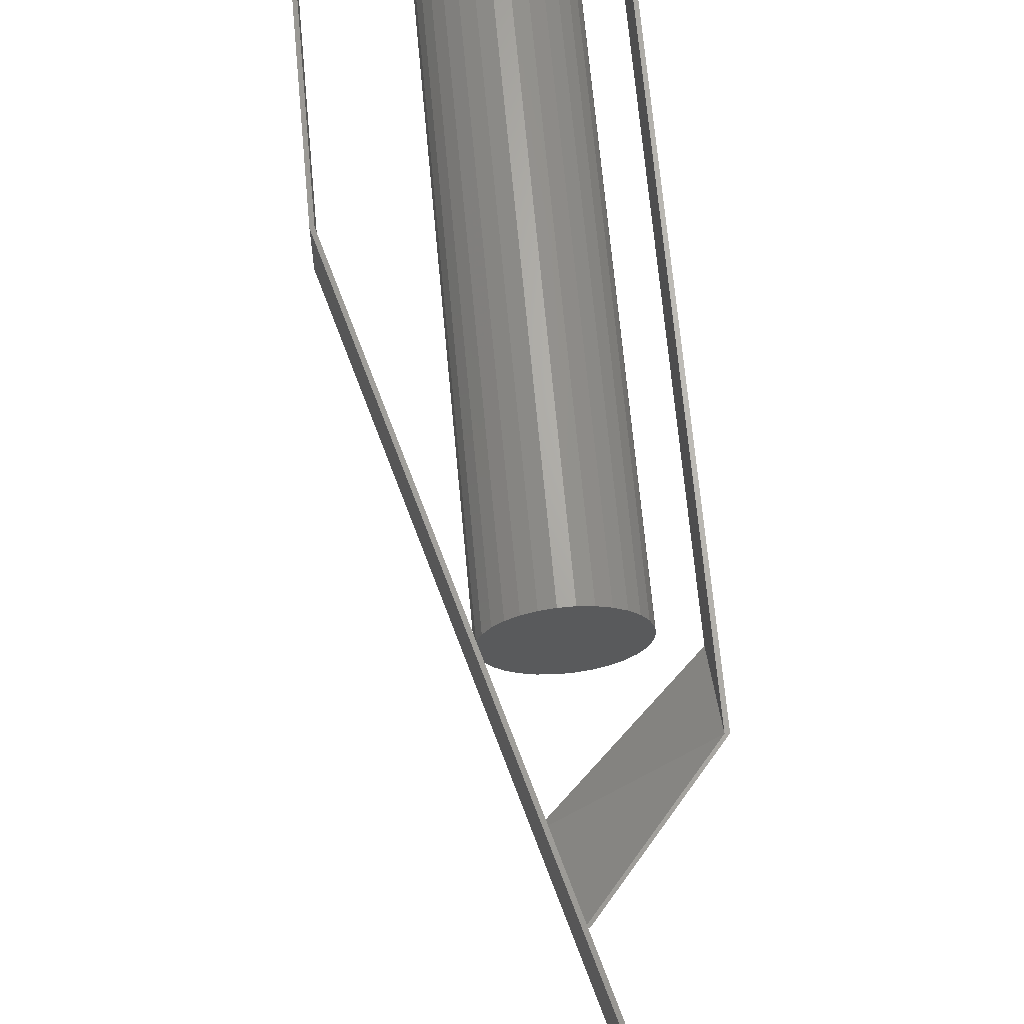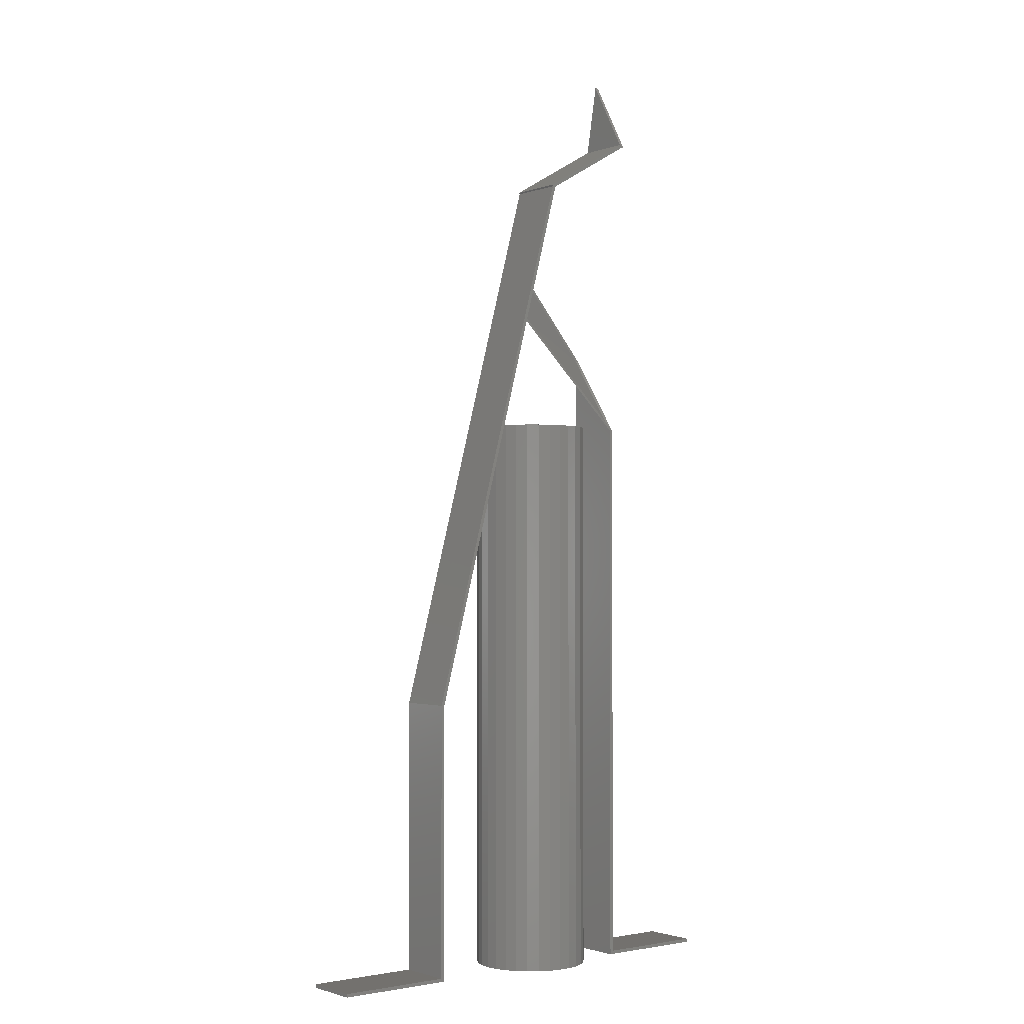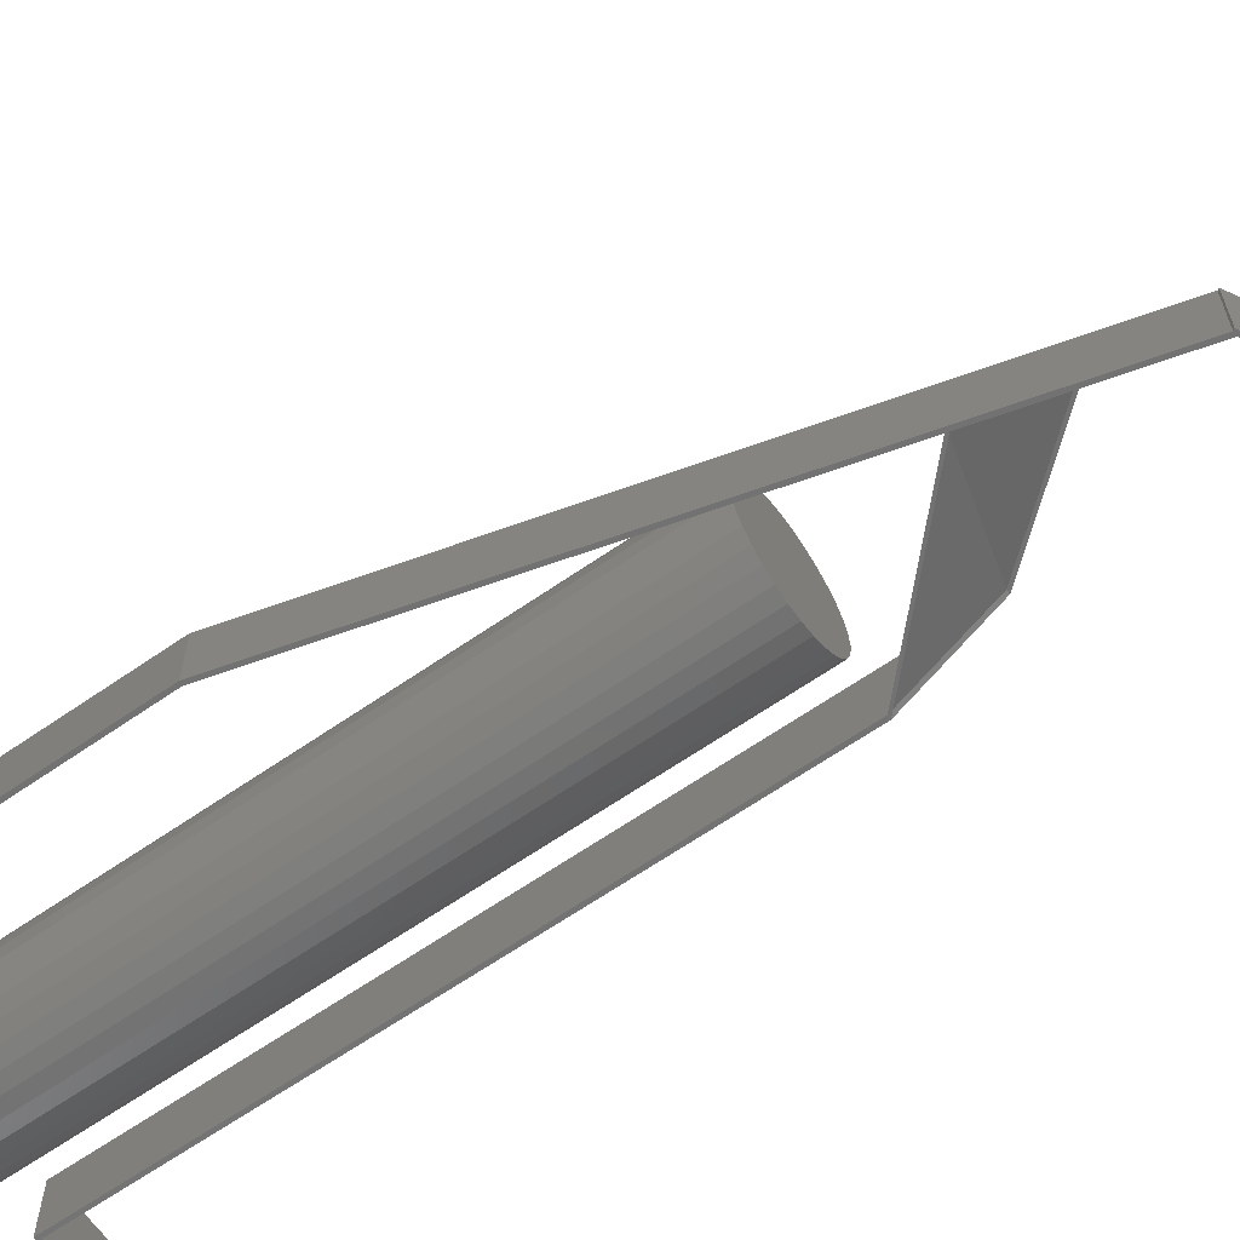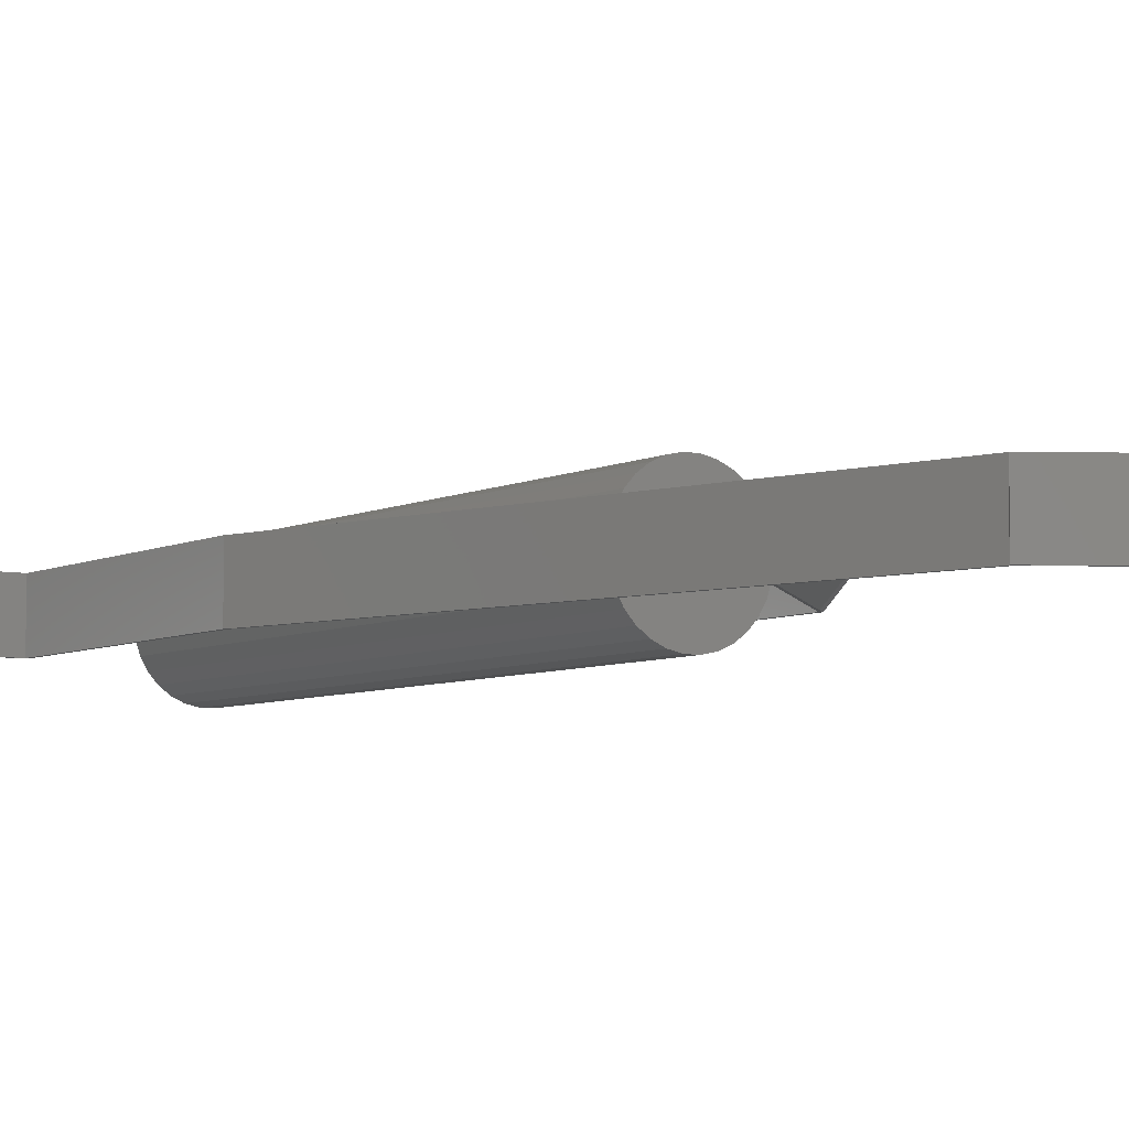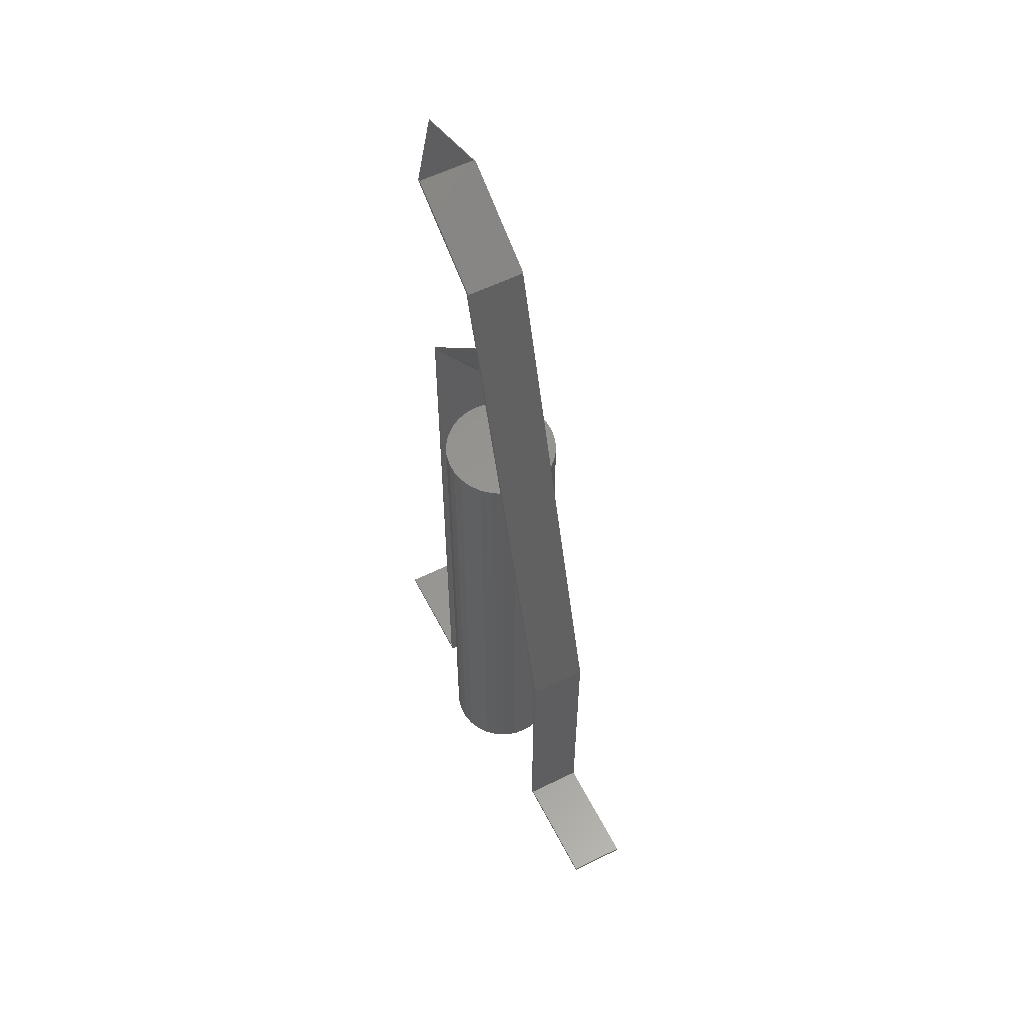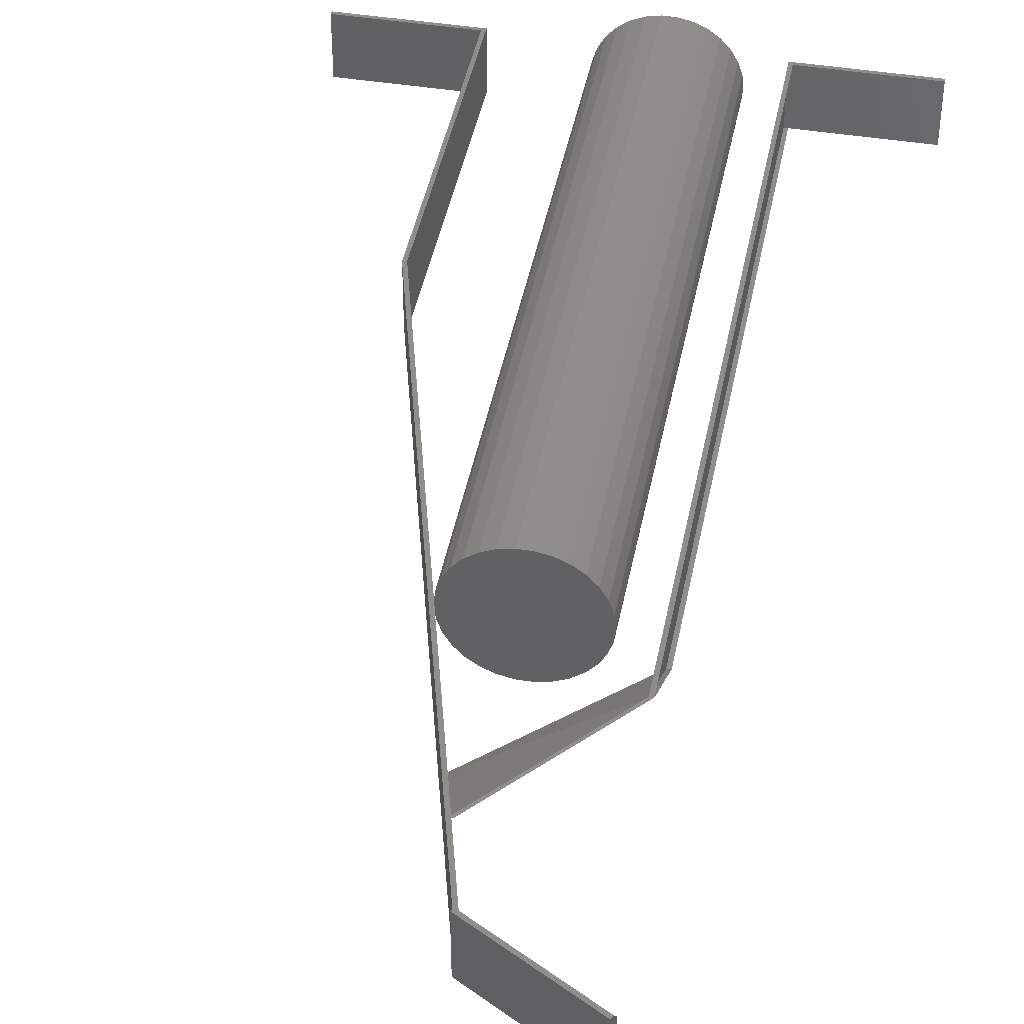
<metadata>
{"format":"stl","ext":"stl","renderer":"f3d","projection":"perspective","resolution":1024,"background":"white","views":[{"elev":66.3,"azim":-5.2,"up":"+Y"},{"elev":-1.7,"azim":-38.4,"up":"+Z"},{"elev":-64.4,"azim":-55.0,"up":"+Y"},{"elev":-5.9,"azim":-33.8,"up":"+Y"},{"elev":58.1,"azim":-117.0,"up":"+Z"},{"elev":43.2,"azim":10.8,"up":"+Y"}]}
</metadata>
<code>
# stl→obj: 117 verts, 254 faces
v 300 0 500
v 300 50 3
v 300 0 3
v 300 50 570
v 300 0 0
v 300 50 0
v 303 50 3
v 400 0 3
v 400 50 3
v 303 0 3
v 400 50 0
v 400 0 0
v 303 50 570
v 303 0 500
v 197 4.904 606.9
v 195 0 600
v 195.1 0.05395 600
v 216.5 50 668.2
v 198 1.428 599.1
v 195.1 0 599.9
v 197.6 0 597.6
v 218 50 670
v 217 50 670
v 232.1 50 727.2
v 315.1 50 778.6
v 316.6 50 776
v 228.5 50 728.6
v 229.2 50 727.3
v 232.3 50 727.2
v 100 50 245
v 103 50 244.6
v 100 50 3
v 103 50 0
v 0 50 0
v 0 50 3
v 195.1 0 600
v 201.7 9.159 612.8
v 198.2 0 599.8
v 0 0 3
v 0 0 0
v 100 0 3
v 232.1 0 727.2
v 315.1 0 778.6
v 228.5 0 728.6
v 229.2 0 727.3
v 316.6 0 776
v 232.3 0 727.2
v 100 0 245
v 103 0 244.6
v 103 0 0
v 272 25 500
v 270.9 35.4 0
v 270.9 35.4 500
v 272 25 0
v 227.2 74.73 0
v 216.8 74.73 500
v 227.2 74.73 500
v 216.8 74.73 0
v 255.5 62.16 0
v 247 68.3 500
v 255.5 62.16 500
v 247 68.3 0
v 181.5 54.39 0
v 188.5 62.16 500
v 188.5 62.16 0
v 181.5 54.39 500
v 206.5 72.55 0
v 197 68.3 500
v 206.5 72.55 500
v 197 68.3 0
v 267.7 45.34 500
v 262.5 54.39 0
v 262.5 54.39 500
v 267.7 45.34 0
v 237.5 72.55 0
v 237.5 72.55 500
v 173.1 35.4 0
v 176.3 45.34 500
v 176.3 45.34 0
v 173.1 35.4 500
v 270.9 14.6 0
v 267.7 4.663 0
v 262.5 -4.389 0
v 255.5 -12.16 0
v 247 -18.3 0
v 237.5 -22.55 0
v 227.2 -24.73 0
v 216.8 -24.73 0
v 206.5 -22.55 0
v 197 -18.3 0
v 188.5 -12.16 0
v 181.5 -4.389 0
v 176.3 4.663 0
v 173.1 14.6 0
v 172 25 0
v 172 25 500
v 270.9 14.6 500
v 267.7 4.663 500
v 262.5 -4.389 500
v 255.5 -12.16 500
v 247 -18.3 500
v 237.5 -22.55 500
v 227.2 -24.73 500
v 216.8 -24.73 500
v 206.5 -22.55 500
v 197 -18.3 500
v 188.5 -12.16 500
v 181.5 -4.389 500
v 176.3 4.663 500
v 173.1 14.6 500
v 315.1 1.499 778.6
v 315 37.5 841
v 315 1.465 778.5
v 315 49.51 778.5
v 318 37.5 841
v 318 0 776
v 318 50 776
f 1 2 3
f 2 1 4
f 1 2 4
f 2 1 3
f 5 2 6
f 2 5 3
f 7 8 9
f 7 10 8
f 2 10 7
f 10 2 3
f 8 11 9
f 11 8 12
f 7 4 13
f 4 7 2
f 2 13 4
f 13 2 7
f 11 7 9
f 6 7 11
f 7 6 2
f 5 11 12
f 11 5 6
f 3 14 1
f 14 3 10
f 10 1 14
f 1 10 3
f 5 10 3
f 12 10 5
f 10 12 8
f 14 4 13
f 4 14 1
f 1 13 4
f 13 1 14
f 15 16 17
f 15 17 16
f 18 19 4
f 18 4 19
f 17 16 20
f 17 20 16
f 21 4 19
f 4 21 1
f 4 21 19
f 21 4 1
f 18 22 23
f 4 22 18
f 22 4 13
f 22 18 23
f 4 22 13
f 22 4 18
f 24 25 26
f 25 24 27
f 27 24 28
f 29 28 24
f 23 28 29
f 18 28 23
f 18 30 28
f 31 30 18
f 31 32 30
f 33 32 31
f 34 32 33
f 32 34 35
f 36 16 15
f 36 15 16
f 22 37 23
f 22 23 37
f 20 16 36
f 20 36 16
f 1 38 14
f 38 1 21
f 1 38 21
f 38 1 14
f 39 40 41
f 42 43 44
f 42 44 45
f 43 42 46
f 45 47 42
f 38 45 36
f 38 36 20
f 45 38 47
f 20 21 38
f 48 21 20
f 48 49 21
f 41 49 48
f 41 50 49
f 50 41 40
f 51 52 53
f 52 51 54
f 55 56 57
f 56 55 58
f 59 60 61
f 60 59 62
f 63 64 65
f 64 63 66
f 67 68 69
f 68 67 70
f 71 72 73
f 72 71 74
f 53 74 71
f 74 53 52
f 73 59 61
f 59 73 72
f 75 57 76
f 57 75 55
f 62 76 60
f 76 62 75
f 77 78 79
f 78 77 80
f 81 52 54
f 82 52 81
f 82 74 52
f 83 74 82
f 83 72 74
f 84 72 83
f 84 59 72
f 85 59 84
f 85 62 59
f 86 62 85
f 86 75 62
f 87 75 86
f 87 55 75
f 88 55 87
f 88 58 55
f 89 58 88
f 89 67 58
f 90 67 89
f 90 70 67
f 91 70 90
f 91 65 70
f 92 65 91
f 92 63 65
f 93 63 92
f 93 79 63
f 94 79 93
f 94 77 79
f 77 94 95
f 79 66 63
f 66 79 78
f 95 80 77
f 80 95 96
f 53 97 51
f 71 97 53
f 71 98 97
f 73 98 71
f 73 99 98
f 61 99 73
f 61 100 99
f 60 100 61
f 60 101 100
f 76 101 60
f 76 102 101
f 57 102 76
f 57 103 102
f 56 103 57
f 56 104 103
f 69 104 56
f 69 105 104
f 68 105 69
f 68 106 105
f 64 106 68
f 64 107 106
f 66 107 64
f 66 108 107
f 78 108 66
f 78 109 108
f 80 109 78
f 80 110 109
f 110 80 96
f 70 64 68
f 64 70 65
f 58 69 56
f 69 58 67
f 97 54 51
f 54 97 81
f 87 102 103
f 102 87 86
f 85 100 101
f 100 85 84
f 90 105 106
f 105 90 89
f 88 103 104
f 103 88 87
f 91 108 92
f 108 91 107
f 93 110 94
f 110 93 109
f 94 96 95
f 96 94 110
f 86 101 102
f 101 86 85
f 100 83 99
f 83 100 84
f 98 81 97
f 81 98 82
f 99 82 98
f 82 99 83
f 89 104 105
f 104 89 88
f 91 106 107
f 106 91 90
f 92 109 93
f 109 92 108
f 40 35 34
f 35 40 39
f 35 41 32
f 41 35 39
f 41 30 32
f 30 41 48
f 40 33 50
f 33 40 34
f 49 33 31
f 33 49 50
f 24 47 29
f 47 24 42
f 47 23 29
f 23 47 18
f 18 47 38
f 18 38 19
f 19 38 21
f 19 31 18
f 21 31 19
f 31 21 49
f 30 15 28
f 30 17 15
f 20 30 48
f 30 20 17
f 45 15 36
f 15 45 28
f 36 17 20
f 17 36 15
f 45 27 28
f 27 45 44
f 27 111 25
f 44 111 27
f 111 44 43
f 111 43 46
f 111 26 25
f 26 111 46
f 42 26 46
f 26 42 24
f 112 113 114
f 112 114 113
f 115 111 112
f 116 111 115
f 111 116 46
f 112 111 113
f 112 111 115
f 111 112 113
f 116 111 46
f 111 116 115
f 26 116 117
f 116 26 46
f 46 117 116
f 117 46 26
f 117 116 115
f 117 115 116

</code>
